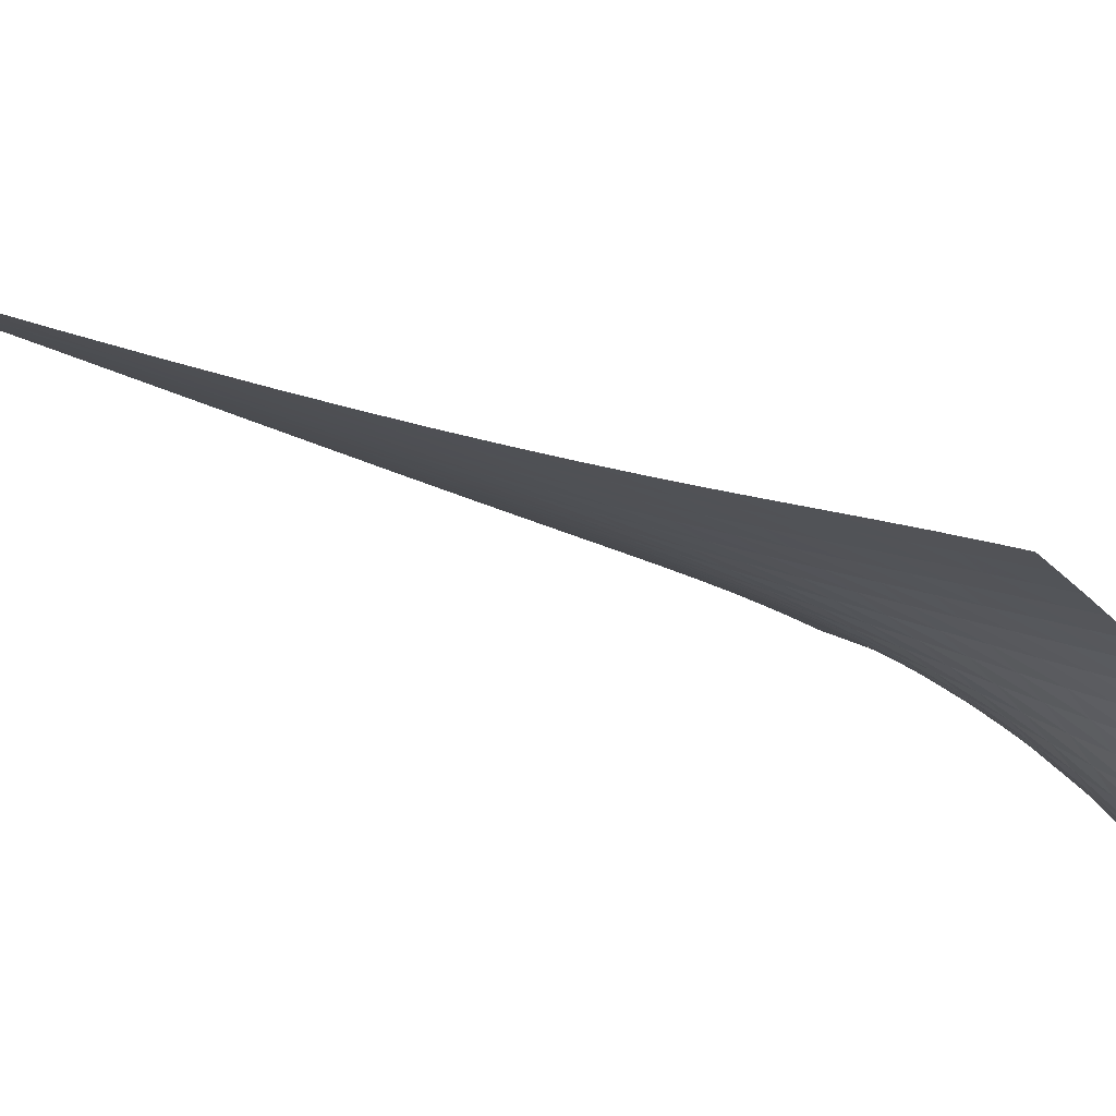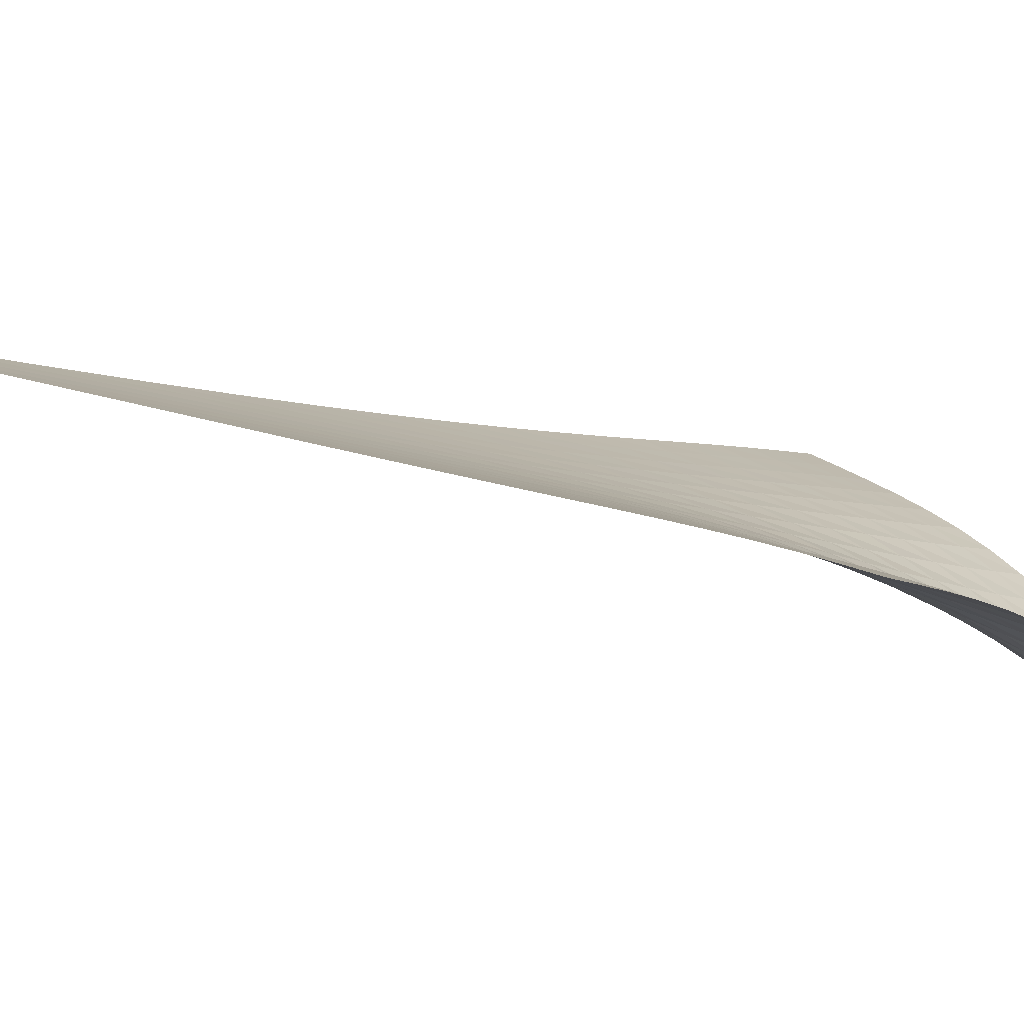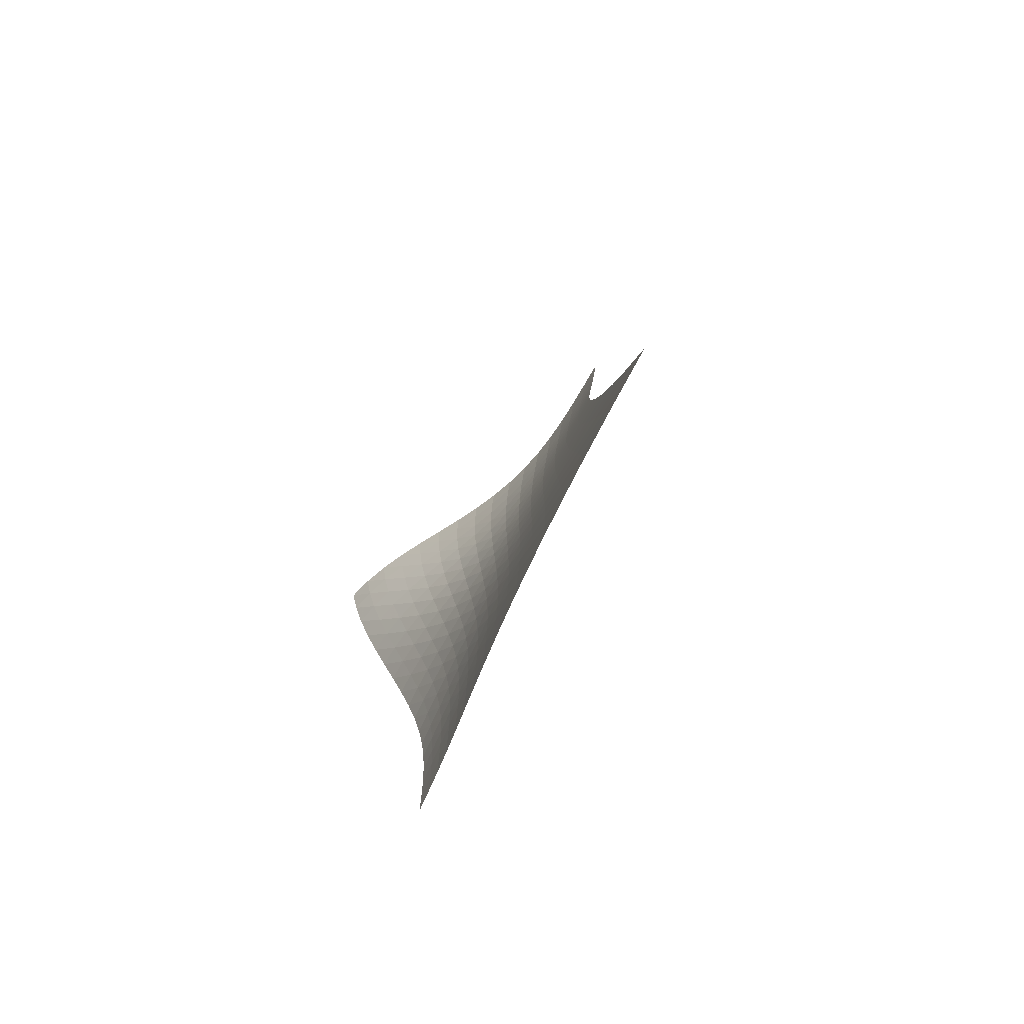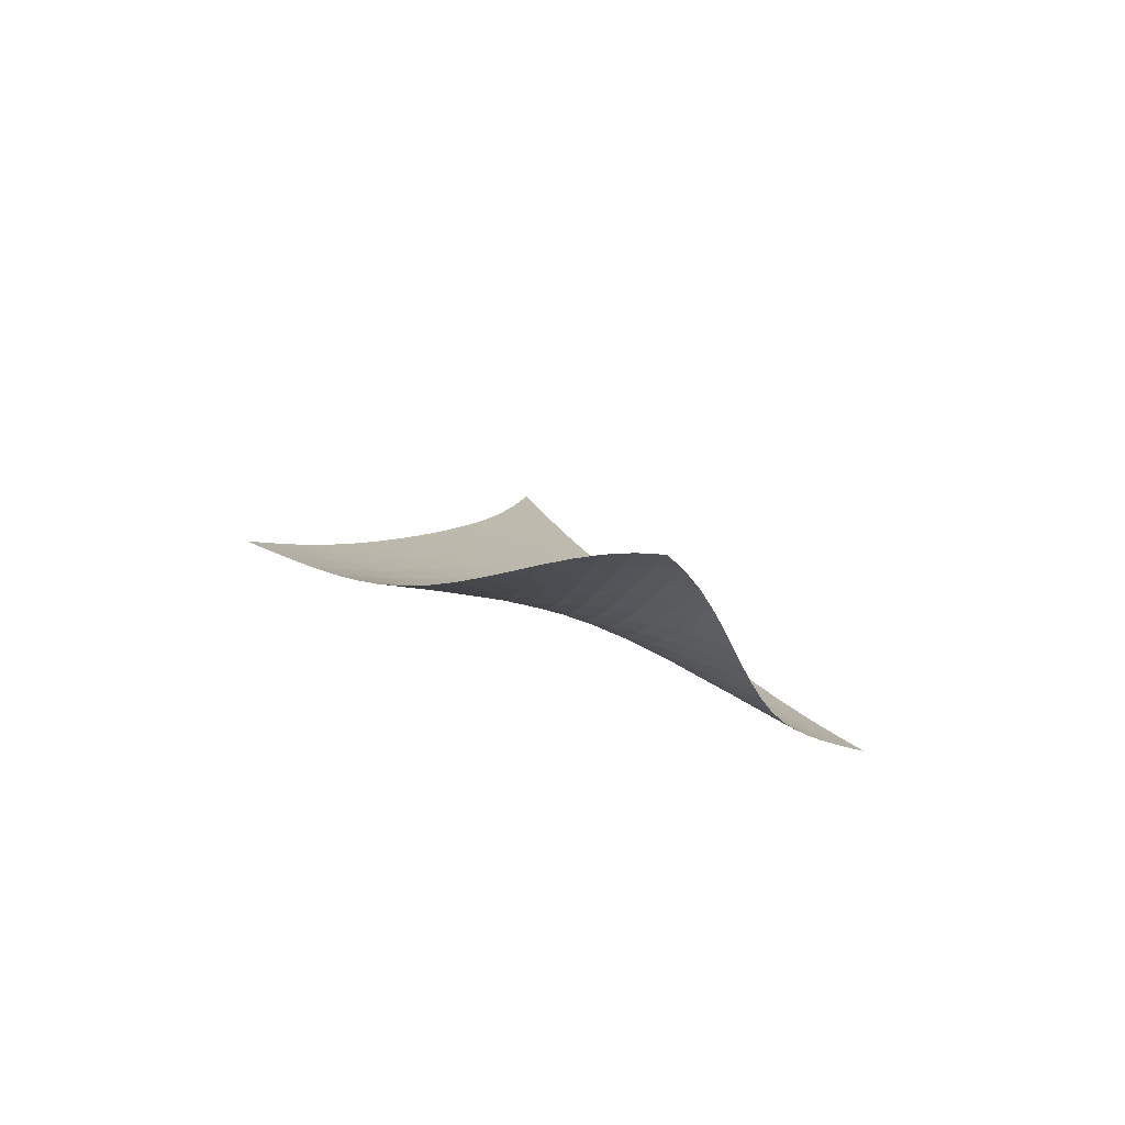
<metadata>
{"format":"obj","ext":"obj","renderer":"f3d","projection":"perspective","resolution":1024,"background":"white","views":[{"elev":-49.8,"azim":-98.1,"up":"+Z"},{"elev":-38.2,"azim":-88.6,"up":"+Z"},{"elev":66.4,"azim":-114.8,"up":"+Y"},{"elev":-65.9,"azim":114.2,"up":"+Y"}]}
</metadata>
<code>
v -6.493 -0.0496 6.493
v 2.393 -19.18 10.23
v -10.23 -19.18 -2.393
v 0.7688 -26.9 -0.7688
v -9.929 -18.57 -1.912
v -9.627 -17.95 -1.435
v -9.326 -17.29 -0.9653
v -9.03 -16.59 -0.5032
v -8.741 -15.85 -0.04544
v -8.461 -15.05 0.4128
v -8.192 -14.19 0.877
v -7.933 -13.27 1.353
v -7.685 -12.26 1.847
v -7.448 -11.16 2.365
v -7.221 -9.942 2.913
v -7.008 -8.565 3.502
v -6.815 -6.977 4.14
v -6.654 -5.094 4.843
v -6.542 -2.801 5.627
v -5.627 -2.801 6.542
v -4.843 -5.094 6.654
v -4.14 -6.977 6.815
v -3.502 -8.565 7.008
v -2.913 -9.942 7.221
v -2.365 -11.16 7.448
v -1.847 -12.26 7.685
v -1.353 -13.27 7.933
v -0.877 -14.19 8.192
v -0.4128 -15.05 8.461
v 0.04544 -15.85 8.741
v 0.5032 -16.59 9.03
v 0.9653 -17.29 9.326
v 1.435 -17.95 9.627
v 1.912 -18.57 9.929
v 2.104 -19.69 9.668
v 1.827 -20.2 9.107
v 1.575 -20.72 8.543
v 1.356 -21.24 7.97
v 1.176 -21.78 7.377
v 1.042 -22.31 6.754
v 0.9553 -22.84 6.095
v 0.9144 -23.35 5.397
v 0.9127 -23.84 4.661
v 0.939 -24.31 3.89
v 0.9783 -24.75 3.094
v 1.013 -25.17 2.282
v 1.024 -25.59 1.471
v 0.9932 -26.01 0.6796
v 0.9082 -26.44 -0.07169
v 0.07169 -26.44 -0.9082
v -0.6796 -26.01 -0.9932
v -1.471 -25.59 -1.024
v -2.282 -25.17 -1.013
v -3.094 -24.75 -0.9783
v -3.89 -24.31 -0.939
v -4.661 -23.84 -0.9127
v -5.397 -23.35 -0.9144
v -6.095 -22.84 -0.9553
v -6.754 -22.31 -1.042
v -7.377 -21.78 -1.176
v -7.97 -21.24 -1.356
v -8.543 -20.72 -1.575
v -9.107 -20.2 -1.827
v -9.668 -19.69 -2.104
v -5.83 -4.475 5.83
v -6.011 -6.233 5.124
v -6.206 -7.823 4.463
v -6.415 -9.245 3.846
v -6.636 -10.53 3.267
v -6.866 -11.69 2.72
v -7.106 -12.76 2.2
v -7.355 -13.75 1.7
v -7.615 -14.67 1.216
v -7.886 -15.53 0.7422
v -8.167 -16.33 0.2742
v -8.458 -17.08 -0.193
v -8.757 -17.79 -0.6633
v -9.06 -18.45 -1.139
v -9.365 -19.08 -1.621
v -5.124 -6.233 6.011
v -5.367 -7.534 5.367
v -5.598 -8.83 4.746
v -5.827 -10.06 4.153
v -6.059 -11.22 3.588
v -6.295 -12.31 3.048
v -6.538 -13.33 2.529
v -6.789 -14.29 2.027
v -7.049 -15.19 1.537
v -7.319 -16.04 1.057
v -7.6 -16.84 0.5805
v -7.891 -17.59 0.1052
v -8.19 -18.3 -0.3727
v -8.494 -18.96 -0.8549
v -8.801 -19.59 -1.341
v -4.463 -7.823 6.206
v -4.746 -8.83 5.598
v -5.005 -9.896 5.005
v -5.252 -10.96 4.431
v -5.494 -12 3.879
v -5.736 -13 3.345
v -5.981 -13.96 2.828
v -6.232 -14.88 2.325
v -6.492 -15.76 1.832
v -6.76 -16.59 1.345
v -7.039 -17.38 0.8625
v -7.327 -18.12 0.3798
v -7.624 -18.83 -0.105
v -7.927 -19.49 -0.5934
v -8.235 -20.12 -1.085
v -3.846 -9.245 6.415
v -4.153 -10.06 5.827
v -4.431 -10.96 5.252
v -4.691 -11.89 4.691
v -4.941 -12.83 4.147
v -5.187 -13.75 3.617
v -5.433 -14.65 3.101
v -5.682 -15.52 2.595
v -5.939 -16.36 2.097
v -6.203 -17.17 1.605
v -6.476 -17.94 1.114
v -6.759 -18.68 0.624
v -7.051 -19.37 0.1316
v -7.352 -20.03 -0.3635
v -7.659 -20.65 -0.8603
v -3.267 -10.53 6.636
v -3.588 -11.22 6.059
v -3.879 -12 5.494
v -4.147 -12.83 4.941
v -4.401 -13.68 4.401
v -4.647 -14.53 3.871
v -4.89 -15.37 3.352
v -5.135 -16.2 2.841
v -5.384 -17 2.335
v -5.641 -17.78 1.834
v -5.905 -18.53 1.334
v -6.179 -19.25 0.8332
v -6.464 -19.93 0.3313
v -6.759 -20.58 -0.172
v -7.064 -21.19 -0.6754
v -2.72 -11.69 6.866
v -3.048 -12.31 6.295
v -3.345 -13 5.736
v -3.617 -13.75 5.187
v -3.871 -14.53 4.647
v -4.114 -15.31 4.114
v -4.351 -16.1 3.588
v -4.587 -16.89 3.067
v -4.825 -17.65 2.55
v -5.069 -18.4 2.034
v -5.321 -19.13 1.52
v -5.582 -19.83 1.006
v -5.855 -20.5 0.4912
v -6.142 -21.13 -0.02293
v -6.442 -21.73 -0.5349
v -2.2 -12.76 7.106
v -2.529 -13.33 6.538
v -2.828 -13.96 5.981
v -3.101 -14.65 5.433
v -3.352 -15.37 4.89
v -3.588 -16.1 4.351
v -3.814 -16.84 3.814
v -4.036 -17.58 3.279
v -4.258 -18.31 2.744
v -4.485 -19.03 2.21
v -4.718 -19.73 1.677
v -4.963 -20.4 1.143
v -5.22 -21.05 0.6114
v -5.494 -21.68 0.08279
v -5.787 -22.27 -0.4403
v -1.7 -13.75 7.355
v -2.027 -14.29 6.789
v -2.325 -14.88 6.232
v -2.595 -15.52 5.682
v -2.841 -16.2 5.135
v -3.067 -16.89 4.587
v -3.279 -17.58 4.036
v -3.483 -18.28 3.483
v -3.684 -18.97 2.926
v -3.887 -19.65 2.368
v -4.098 -20.32 1.809
v -4.32 -20.97 1.251
v -4.558 -21.6 0.6963
v -4.815 -22.21 0.1487
v -5.096 -22.79 -0.389
v -1.216 -14.67 7.615
v -1.537 -15.19 7.049
v -1.832 -15.76 6.492
v -2.097 -16.36 5.939
v -2.335 -17 5.384
v -2.55 -17.65 4.825
v -2.744 -18.31 4.258
v -2.926 -18.97 3.684
v -3.102 -19.63 3.102
v -3.277 -20.27 2.515
v -3.46 -20.91 1.925
v -3.655 -21.53 1.337
v -3.868 -22.13 0.7541
v -4.106 -22.72 0.1826
v -4.37 -23.29 -0.3737
v -0.7422 -15.53 7.886
v -1.057 -16.04 7.319
v -1.345 -16.59 6.76
v -1.605 -17.17 6.203
v -1.834 -17.78 5.641
v -2.034 -18.4 5.069
v -2.21 -19.03 4.485
v -2.368 -19.65 3.887
v -2.515 -20.27 3.277
v -2.659 -20.88 2.659
v -2.808 -21.48 2.035
v -2.972 -22.07 1.412
v -3.157 -22.65 0.7965
v -3.37 -23.21 0.1964
v -3.615 -23.76 -0.3828
v -0.2742 -16.33 8.167
v -0.5805 -16.84 7.6
v -0.8625 -17.38 7.039
v -1.114 -17.94 6.476
v -1.334 -18.53 5.905
v -1.52 -19.13 5.321
v -1.677 -19.73 4.718
v -1.809 -20.32 4.098
v -1.925 -20.91 3.46
v -2.035 -21.48 2.808
v -2.148 -22.04 2.148
v -2.277 -22.6 1.488
v -2.43 -23.14 0.8372
v -2.615 -23.68 0.2047
v -2.837 -24.22 -0.4012
v 0.193 -17.08 8.458
v -0.1052 -17.59 7.891
v -0.3798 -18.12 7.327
v -0.624 -18.68 6.759
v -0.8332 -19.25 6.179
v -1.006 -19.83 5.582
v -1.143 -20.4 4.963
v -1.251 -20.97 4.32
v -1.337 -21.53 3.655
v -1.412 -22.07 2.972
v -1.488 -22.6 2.277
v -1.58 -23.12 1.58
v -1.697 -23.63 0.8911
v -1.852 -24.14 0.2239
v -2.048 -24.66 -0.4118
v 0.6633 -17.79 8.757
v 0.3727 -18.3 8.19
v 0.105 -18.83 7.624
v -0.1316 -19.37 7.051
v -0.3313 -19.93 6.464
v -0.4912 -20.5 5.855
v -0.6114 -21.05 5.22
v -0.6963 -21.6 4.558
v -0.7541 -22.13 3.868
v -0.7965 -22.65 3.157
v -0.8372 -23.14 2.43
v -0.8911 -23.63 1.697
v -0.9728 -24.11 0.9728
v -1.094 -24.6 0.2705
v -1.261 -25.09 -0.3964
v 1.139 -18.45 9.06
v 0.8549 -18.96 8.494
v 0.5934 -19.49 7.927
v 0.3635 -20.03 7.352
v 0.172 -20.58 6.759
v 0.02293 -21.13 6.142
v -0.08279 -21.68 5.494
v -0.1487 -22.21 4.815
v -0.1826 -22.72 4.106
v -0.1964 -23.21 3.37
v -0.2047 -23.68 2.615
v -0.2239 -24.14 1.852
v -0.2705 -24.6 1.094
v -0.3586 -25.06 0.3586
v -0.4962 -25.53 -0.339
v 1.621 -19.08 9.365
v 1.341 -19.59 8.801
v 1.085 -20.12 8.235
v 0.8603 -20.65 7.659
v 0.6754 -21.19 7.064
v 0.5349 -21.73 6.442
v 0.4403 -22.27 5.787
v 0.389 -22.79 5.096
v 0.3737 -23.29 4.37
v 0.3828 -23.76 3.615
v 0.4012 -24.22 2.837
v 0.4118 -24.66 2.048
v 0.3964 -25.09 1.261
v 0.339 -25.53 0.4962
v 0.2294 -25.98 -0.2294
f 289 49 4
f 289 4 50
f 5 79 64
f 5 64 3
f 79 94 63
f 79 63 64
f 94 109 62
f 94 62 63
f 109 124 61
f 109 61 62
f 124 139 60
f 124 60 61
f 139 154 59
f 139 59 60
f 154 169 58
f 154 58 59
f 169 184 57
f 169 57 58
f 184 199 56
f 184 56 57
f 199 214 55
f 199 55 56
f 214 229 54
f 214 54 55
f 229 244 53
f 229 53 54
f 244 259 52
f 244 52 53
f 259 274 51
f 259 51 52
f 274 289 50
f 274 50 51
f 1 20 65
f 1 65 19
f 19 65 66
f 19 66 18
f 18 66 67
f 18 67 17
f 17 67 68
f 17 68 16
f 16 68 69
f 16 69 15
f 15 69 70
f 15 70 14
f 14 70 71
f 14 71 13
f 13 71 72
f 13 72 12
f 12 72 73
f 12 73 11
f 11 73 74
f 11 74 10
f 10 74 75
f 10 75 9
f 9 75 76
f 9 76 8
f 8 76 77
f 8 77 7
f 7 77 78
f 7 78 6
f 6 78 79
f 6 79 5
f 20 21 80
f 20 80 65
f 65 80 81
f 65 81 66
f 66 81 82
f 66 82 67
f 67 82 83
f 67 83 68
f 68 83 84
f 68 84 69
f 69 84 85
f 69 85 70
f 70 85 86
f 70 86 71
f 71 86 87
f 71 87 72
f 72 87 88
f 72 88 73
f 73 88 89
f 73 89 74
f 74 89 90
f 74 90 75
f 75 90 91
f 75 91 76
f 76 91 92
f 76 92 77
f 77 92 93
f 77 93 78
f 78 93 94
f 78 94 79
f 21 22 95
f 21 95 80
f 80 95 96
f 80 96 81
f 81 96 97
f 81 97 82
f 82 97 98
f 82 98 83
f 83 98 99
f 83 99 84
f 84 99 100
f 84 100 85
f 85 100 101
f 85 101 86
f 86 101 102
f 86 102 87
f 87 102 103
f 87 103 88
f 88 103 104
f 88 104 89
f 89 104 105
f 89 105 90
f 90 105 106
f 90 106 91
f 91 106 107
f 91 107 92
f 92 107 108
f 92 108 93
f 93 108 109
f 93 109 94
f 22 23 110
f 22 110 95
f 95 110 111
f 95 111 96
f 96 111 112
f 96 112 97
f 97 112 113
f 97 113 98
f 98 113 114
f 98 114 99
f 99 114 115
f 99 115 100
f 100 115 116
f 100 116 101
f 101 116 117
f 101 117 102
f 102 117 118
f 102 118 103
f 103 118 119
f 103 119 104
f 104 119 120
f 104 120 105
f 105 120 121
f 105 121 106
f 106 121 122
f 106 122 107
f 107 122 123
f 107 123 108
f 108 123 124
f 108 124 109
f 23 24 125
f 23 125 110
f 110 125 126
f 110 126 111
f 111 126 127
f 111 127 112
f 112 127 128
f 112 128 113
f 113 128 129
f 113 129 114
f 114 129 130
f 114 130 115
f 115 130 131
f 115 131 116
f 116 131 132
f 116 132 117
f 117 132 133
f 117 133 118
f 118 133 134
f 118 134 119
f 119 134 135
f 119 135 120
f 120 135 136
f 120 136 121
f 121 136 137
f 121 137 122
f 122 137 138
f 122 138 123
f 123 138 139
f 123 139 124
f 24 25 140
f 24 140 125
f 125 140 141
f 125 141 126
f 126 141 142
f 126 142 127
f 127 142 143
f 127 143 128
f 128 143 144
f 128 144 129
f 129 144 145
f 129 145 130
f 130 145 146
f 130 146 131
f 131 146 147
f 131 147 132
f 132 147 148
f 132 148 133
f 133 148 149
f 133 149 134
f 134 149 150
f 134 150 135
f 135 150 151
f 135 151 136
f 136 151 152
f 136 152 137
f 137 152 153
f 137 153 138
f 138 153 154
f 138 154 139
f 25 26 155
f 25 155 140
f 140 155 156
f 140 156 141
f 141 156 157
f 141 157 142
f 142 157 158
f 142 158 143
f 143 158 159
f 143 159 144
f 144 159 160
f 144 160 145
f 145 160 161
f 145 161 146
f 146 161 162
f 146 162 147
f 147 162 163
f 147 163 148
f 148 163 164
f 148 164 149
f 149 164 165
f 149 165 150
f 150 165 166
f 150 166 151
f 151 166 167
f 151 167 152
f 152 167 168
f 152 168 153
f 153 168 169
f 153 169 154
f 26 27 170
f 26 170 155
f 155 170 171
f 155 171 156
f 156 171 172
f 156 172 157
f 157 172 173
f 157 173 158
f 158 173 174
f 158 174 159
f 159 174 175
f 159 175 160
f 160 175 176
f 160 176 161
f 161 176 177
f 161 177 162
f 162 177 178
f 162 178 163
f 163 178 179
f 163 179 164
f 164 179 180
f 164 180 165
f 165 180 181
f 165 181 166
f 166 181 182
f 166 182 167
f 167 182 183
f 167 183 168
f 168 183 184
f 168 184 169
f 27 28 185
f 27 185 170
f 170 185 186
f 170 186 171
f 171 186 187
f 171 187 172
f 172 187 188
f 172 188 173
f 173 188 189
f 173 189 174
f 174 189 190
f 174 190 175
f 175 190 191
f 175 191 176
f 176 191 192
f 176 192 177
f 177 192 193
f 177 193 178
f 178 193 194
f 178 194 179
f 179 194 195
f 179 195 180
f 180 195 196
f 180 196 181
f 181 196 197
f 181 197 182
f 182 197 198
f 182 198 183
f 183 198 199
f 183 199 184
f 28 29 200
f 28 200 185
f 185 200 201
f 185 201 186
f 186 201 202
f 186 202 187
f 187 202 203
f 187 203 188
f 188 203 204
f 188 204 189
f 189 204 205
f 189 205 190
f 190 205 206
f 190 206 191
f 191 206 207
f 191 207 192
f 192 207 208
f 192 208 193
f 193 208 209
f 193 209 194
f 194 209 210
f 194 210 195
f 195 210 211
f 195 211 196
f 196 211 212
f 196 212 197
f 197 212 213
f 197 213 198
f 198 213 214
f 198 214 199
f 29 30 215
f 29 215 200
f 200 215 216
f 200 216 201
f 201 216 217
f 201 217 202
f 202 217 218
f 202 218 203
f 203 218 219
f 203 219 204
f 204 219 220
f 204 220 205
f 205 220 221
f 205 221 206
f 206 221 222
f 206 222 207
f 207 222 223
f 207 223 208
f 208 223 224
f 208 224 209
f 209 224 225
f 209 225 210
f 210 225 226
f 210 226 211
f 211 226 227
f 211 227 212
f 212 227 228
f 212 228 213
f 213 228 229
f 213 229 214
f 30 31 230
f 30 230 215
f 215 230 231
f 215 231 216
f 216 231 232
f 216 232 217
f 217 232 233
f 217 233 218
f 218 233 234
f 218 234 219
f 219 234 235
f 219 235 220
f 220 235 236
f 220 236 221
f 221 236 237
f 221 237 222
f 222 237 238
f 222 238 223
f 223 238 239
f 223 239 224
f 224 239 240
f 224 240 225
f 225 240 241
f 225 241 226
f 226 241 242
f 226 242 227
f 227 242 243
f 227 243 228
f 228 243 244
f 228 244 229
f 31 32 245
f 31 245 230
f 230 245 246
f 230 246 231
f 231 246 247
f 231 247 232
f 232 247 248
f 232 248 233
f 233 248 249
f 233 249 234
f 234 249 250
f 234 250 235
f 235 250 251
f 235 251 236
f 236 251 252
f 236 252 237
f 237 252 253
f 237 253 238
f 238 253 254
f 238 254 239
f 239 254 255
f 239 255 240
f 240 255 256
f 240 256 241
f 241 256 257
f 241 257 242
f 242 257 258
f 242 258 243
f 243 258 259
f 243 259 244
f 32 33 260
f 32 260 245
f 245 260 261
f 245 261 246
f 246 261 262
f 246 262 247
f 247 262 263
f 247 263 248
f 248 263 264
f 248 264 249
f 249 264 265
f 249 265 250
f 250 265 266
f 250 266 251
f 251 266 267
f 251 267 252
f 252 267 268
f 252 268 253
f 253 268 269
f 253 269 254
f 254 269 270
f 254 270 255
f 255 270 271
f 255 271 256
f 256 271 272
f 256 272 257
f 257 272 273
f 257 273 258
f 258 273 274
f 258 274 259
f 33 34 275
f 33 275 260
f 260 275 276
f 260 276 261
f 261 276 277
f 261 277 262
f 262 277 278
f 262 278 263
f 263 278 279
f 263 279 264
f 264 279 280
f 264 280 265
f 265 280 281
f 265 281 266
f 266 281 282
f 266 282 267
f 267 282 283
f 267 283 268
f 268 283 284
f 268 284 269
f 269 284 285
f 269 285 270
f 270 285 286
f 270 286 271
f 271 286 287
f 271 287 272
f 272 287 288
f 272 288 273
f 273 288 289
f 273 289 274
f 34 2 35
f 34 35 275
f 275 35 36
f 275 36 276
f 276 36 37
f 276 37 277
f 277 37 38
f 277 38 278
f 278 38 39
f 278 39 279
f 279 39 40
f 279 40 280
f 280 40 41
f 280 41 281
f 281 41 42
f 281 42 282
f 282 42 43
f 282 43 283
f 283 43 44
f 283 44 284
f 284 44 45
f 284 45 285
f 285 45 46
f 285 46 286
f 286 46 47
f 286 47 287
f 287 47 48
f 287 48 288
f 288 48 49
f 288 49 289

</code>
